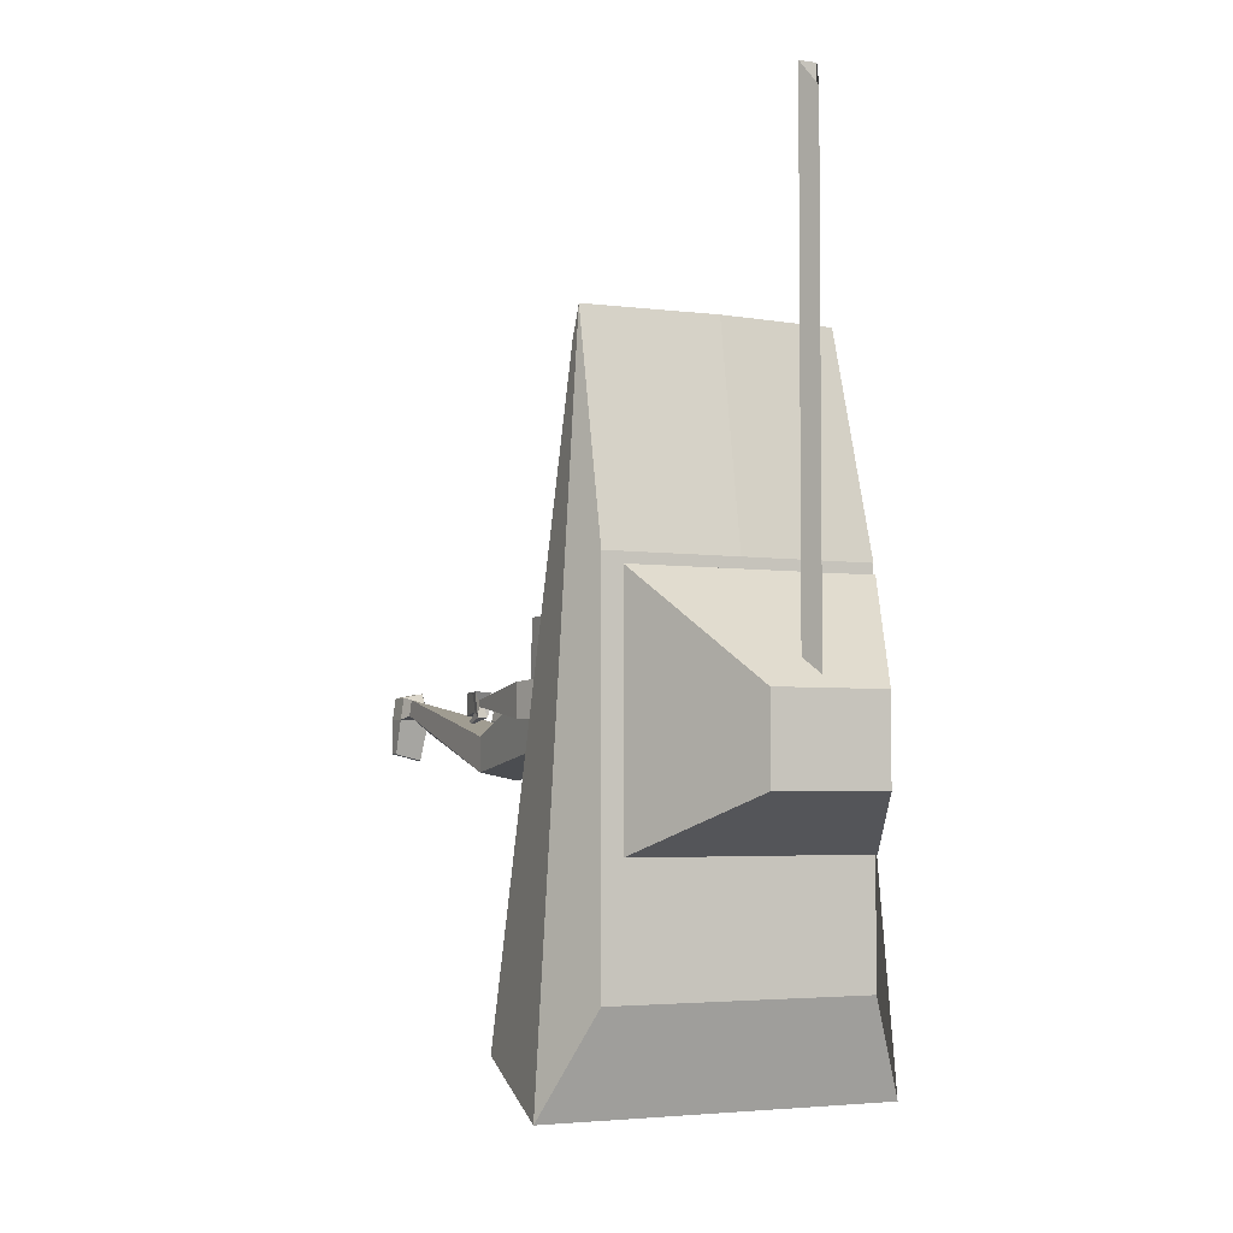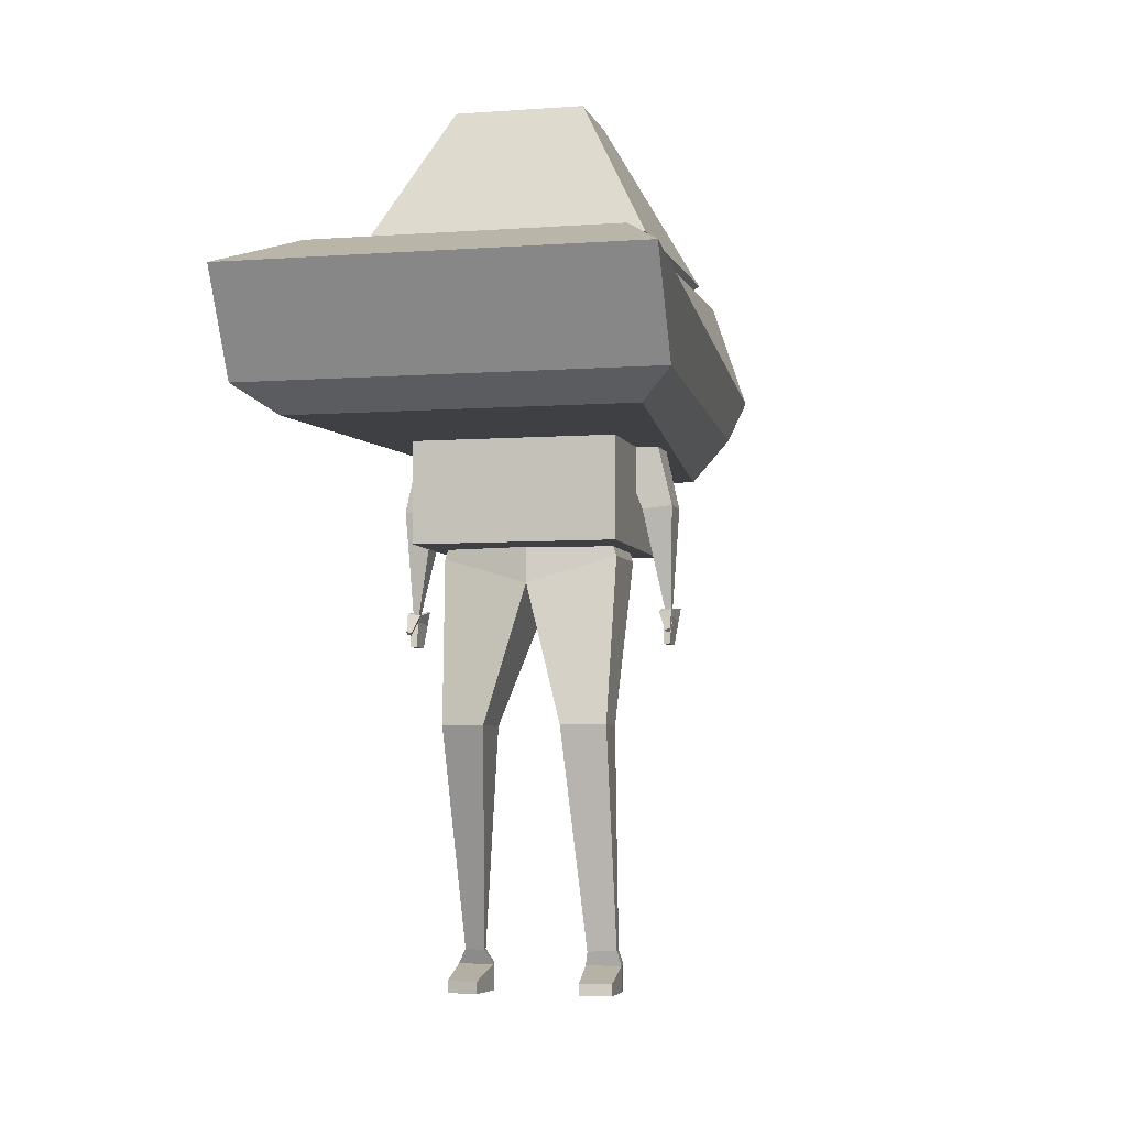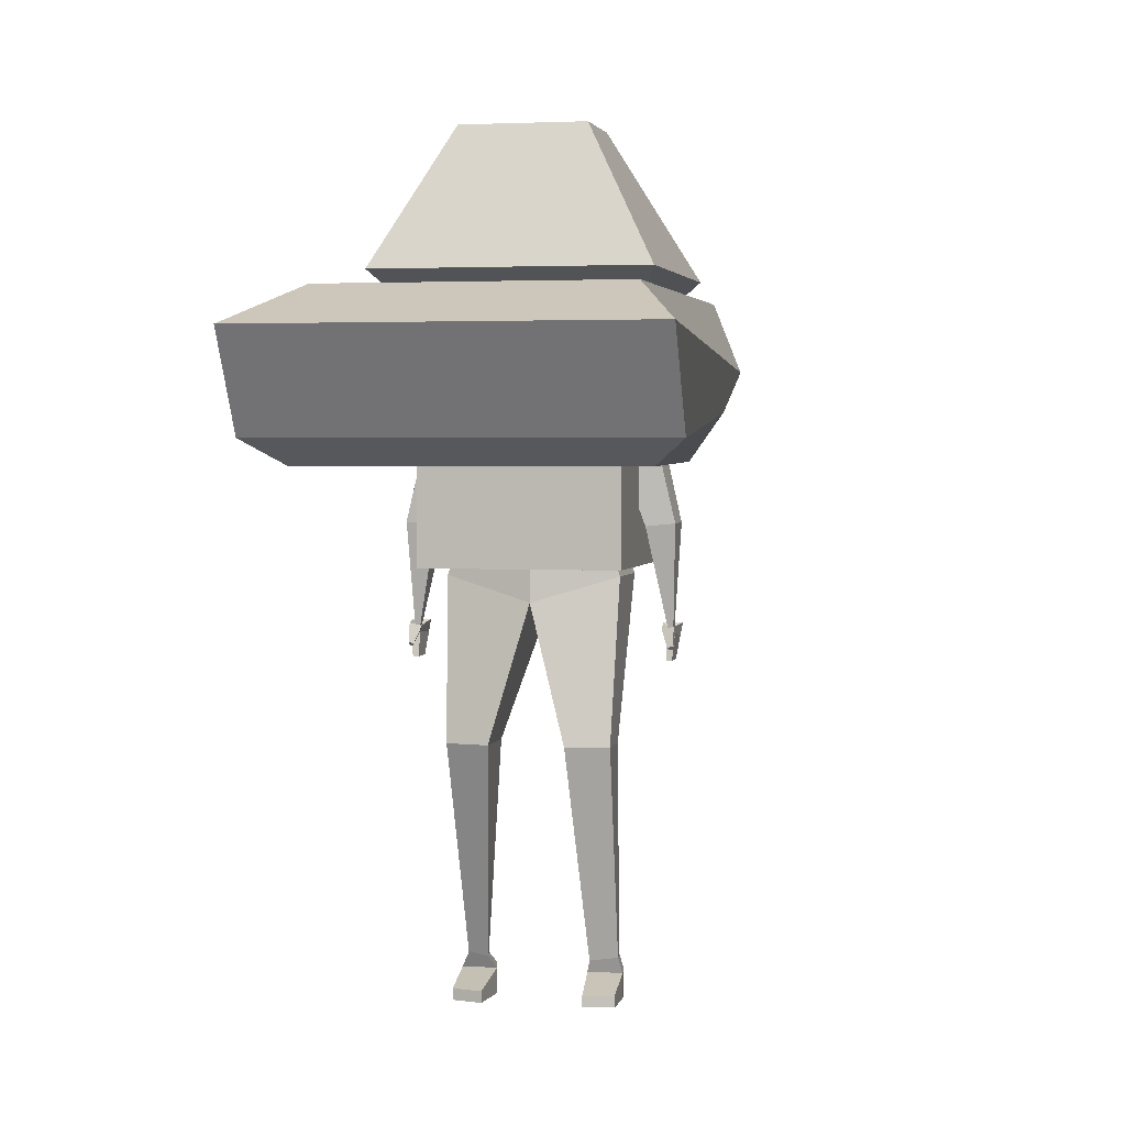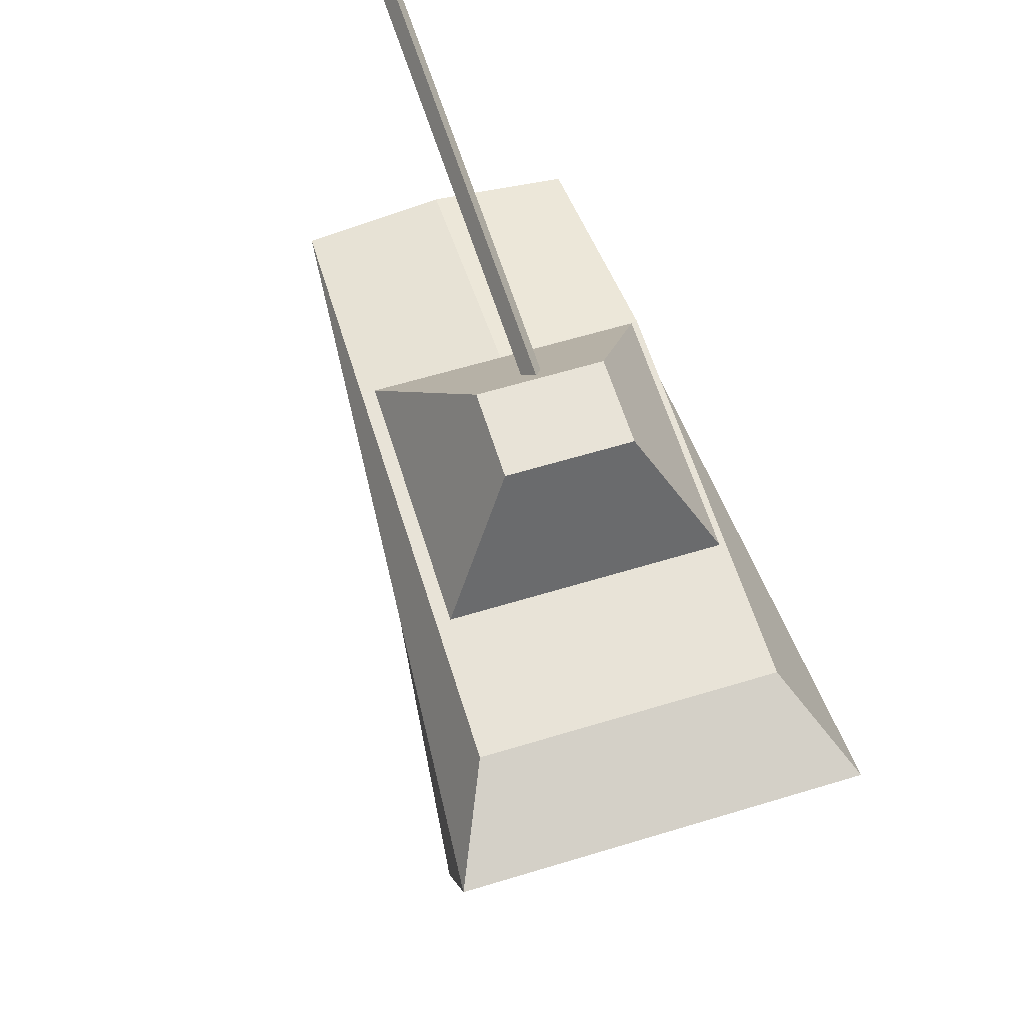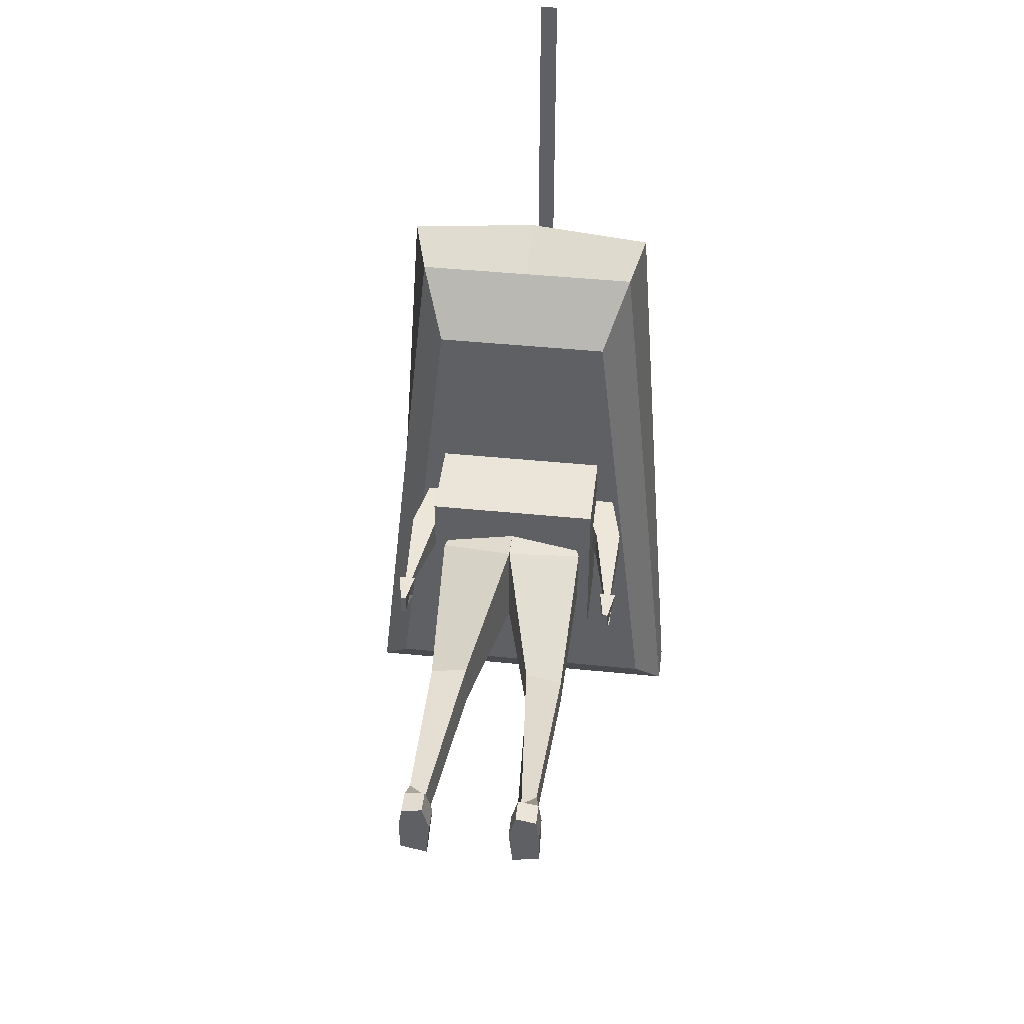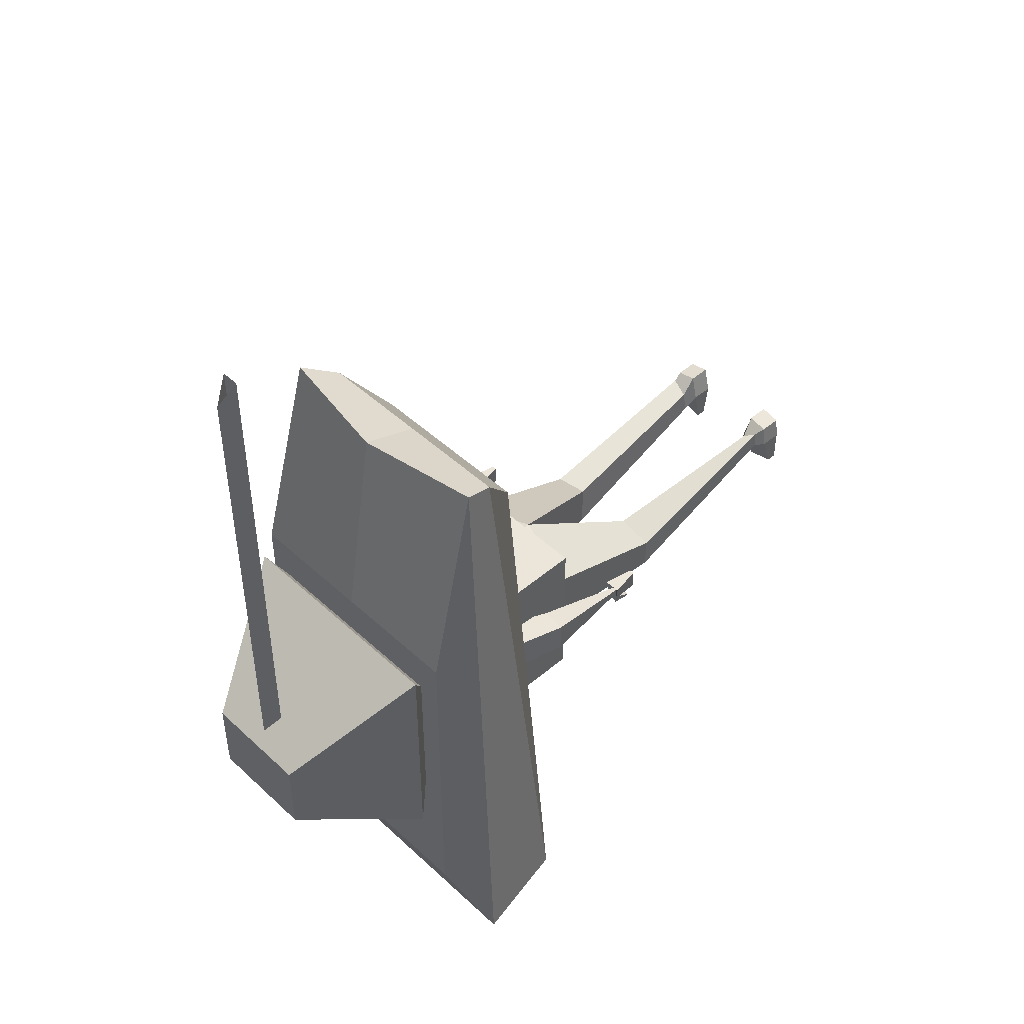
<metadata>
{"format":"obj","ext":"obj","renderer":"f3d","projection":"perspective","resolution":1024,"background":"white","views":[{"elev":-4.0,"azim":153.2,"up":"+Z"},{"elev":-5.0,"azim":-166.4,"up":"+Y"},{"elev":2.7,"azim":-167.9,"up":"+Y"},{"elev":61.5,"azim":162.8,"up":"+Y"},{"elev":44.5,"azim":6.7,"up":"+Z"},{"elev":47.2,"azim":-133.8,"up":"+Z"}]}
</metadata>
<code>
o tank
v -0.9376 0.8393 0.3349
v -0.7441 0.000707 0.4422
v -0.9376 0.8393 -0.08708
v -0.7391 0.000707 -0.3163
v -0.2225 1.07 0.2329
v -0.001948 -1.329 0.5844
v -0.8691 -1.093 0.4047
v -0.8638 -1.093 -0.3422
v -0.2225 1.07 0.004174
v -0.815 -2.731 -0.196
v -0.815 -2.731 -0.5888
v -0.379 -2.731 -0.1088
v -0.379 -2.731 -0.6759
v -0.5434 -5.059 0.3563
v -0.4633 -5.059 0.04619
v -0.7818 -5.059 0.3086
v -0.8188 -5.059 0.04948
v -0.7519 0.2408 0.38
v -0.7497 0.2408 -0.1065
v -1.065 0.7239 0.38
v -1.065 0.7239 -0.04202
v -1.126 0.4152 0.38
v -1.126 0.4152 -0.06723
v -1.263 -1.627 0.1563
v -1.263 -1.627 0.09096
v -1.316 -1.627 0.1563
v -1.316 -1.627 0.09096
v -1.257 -1.933 0.2433
v -1.257 -1.933 0.003931
v -1.317 -1.935 0.2433
v -1.317 -1.935 0.003931
v -1.359 -0.5822 0.3123
v -1.064 -0.6117 0.3123
v -1.359 -0.5822 -0.06512
v -1.064 -0.6117 -0.06512
v -0.5436 -5.316 0.3563
v -0.4635 -5.316 0.04619
v -0.782 -5.315 0.3086
v -0.819 -5.315 0.04948
v -0.5072 -5.2 -0.429
v -0.8179 -5.199 -0.3556
v -0.5075 -5.316 -0.429
v -0.8182 -5.315 -0.3555
v -0.5158 -4.915 -0.1082
v -0.7648 -4.915 0.09096
v -0.5651 -4.915 0.1218
v -0.742 -4.915 0.2776
v -0.3741 1.489 0.2148
v -0.3741 1.489 -0.01389
v -0.6902 -0.5461 0.4235
v -0.6851 -0.5461 -0.3292
v -0.4788 1.767 0.3989
v -0.4788 1.767 -0.001328
v -0.3683 2.365 0.3543
v -0.3683 2.365 -0.04598
v -0.3385 1.561 -0.249
v -0.3578 1.785 -0.249
v -0.3674 2.197 -0.246
v -0.2638 1.34 0.2053
v -0.2638 1.34 0.06384
v -1.216 -1.623 -0.021
v -1.341 -1.594 -0.02786
v -1.192 -1.571 0.2463
v -1.384 -1.573 0.2463
v -1.251 -1.681 0.03968
v -1.216 -1.705 0.2452
v -1.359 -1.707 0.2452
v -1.344 -1.659 0.03478
v -1.339 -1.814 -0.05512
v -1.338 -1.787 -0.08114
v -1.286 -1.799 -0.07829
v -1.3 -1.823 -0.05309
v 1 -1 -1
v 1 0.9999 -1
v 1 -1 1
v 1 0.9999 1
v -0.9999 -1 -1
v -0.9999 0.9999 -1
v -0.9999 -1 1
v -0.9999 0.9999 1
v 1 -1 -1
v 1 0.9999 -1
v 1 -1 1
v 1 0.9999 1
v -0.9999 -1 -1
v -0.9999 0.9999 -1
v -0.9999 -1 1
v -0.9999 0.9999 1
v 0.9376 0.8393 0.3349
v 0.7441 0.000707 0.4422
v 0.9376 0.8393 -0.08708
v 0.7391 0.000707 -0.3163
v 0 1.024 0.4627
v 0 0.000707 0.5592
v 0 0.9385 -0.2954
v 0 -0.009377 -0.4695
v 0 1.125 -0.02966
v 0.2225 1.07 0.2329
v 0.001948 -1.329 0.5844
v 0 -1.349 -0.5009
v 0.8691 -1.093 0.4047
v 0.8638 -1.093 -0.3422
v 0.2225 1.07 0.004174
v 0 1.125 0.3792
v 0.815 -2.731 -0.196
v 0.815 -2.731 -0.5888
v 0.379 -2.731 -0.1088
v 0.379 -2.731 -0.6759
v 0.5434 -5.059 0.3563
v 0.4633 -5.059 0.04619
v 0.7818 -5.059 0.3086
v 0.8188 -5.059 0.04948
v 0.7519 0.2408 0.38
v 0 0.3341 -0.4462
v 0.7497 0.2408 -0.1065
v 0 0.3316 0.5315
v 1.065 0.7239 0.38
v 1.065 0.7239 -0.04202
v 1.126 0.4152 0.38
v 1.126 0.4152 -0.06723
v 1.263 -1.627 0.1563
v 1.263 -1.627 0.09096
v 1.316 -1.627 0.1563
v 1.316 -1.627 0.09096
v 1.257 -1.933 0.2433
v 1.257 -1.933 0.003931
v 1.317 -1.935 0.2433
v 1.317 -1.935 0.003931
v 1.359 -0.5822 0.3123
v 1.064 -0.6117 0.3123
v 1.359 -0.5822 -0.06512
v 1.064 -0.6117 -0.06512
v 0.5436 -5.316 0.3563
v 0.4635 -5.316 0.04619
v 0.782 -5.315 0.3086
v 0.819 -5.315 0.04948
v 0.5072 -5.2 -0.429
v 0.8179 -5.199 -0.3556
v 0.5075 -5.316 -0.429
v 0.8182 -5.315 -0.3555
v 0.5158 -4.915 -0.1082
v 0.7648 -4.915 0.09096
v 0.5651 -4.915 0.1218
v 0.742 -4.915 0.2776
v 0 1.482 0.3737
v 0.3741 1.489 0.2148
v 0 1.372 -0.03516
v 0.3741 1.489 -0.01389
v 0 -0.6641 0.5718
v 0 -0.6792 -0.4852
v 0.6902 -0.5461 0.4235
v 0.6851 -0.5461 -0.3292
v 0 1.81 0.5452
v 0.4788 1.767 0.3989
v 0 1.371 0.2958
v 0.4788 1.767 -0.001328
v 0 2.54 0.5483
v 0.3683 2.365 0.3543
v 0 2.54 -0.03213
v 0.3683 2.365 -0.04598
v 0.3385 1.561 -0.249
v 0 1.473 -0.2721
v 0.3578 1.785 -0.249
v 0 1.807 -0.2721
v 0.3674 2.197 -0.246
v 0 2.356 -0.2691
v 0.2638 1.34 0.2053
v 0.2638 1.34 0.06384
v 0 1.371 0.04291
v 1.216 -1.623 -0.021
v 1.341 -1.594 -0.02786
v 1.192 -1.571 0.2463
v 1.384 -1.573 0.2463
v 1.251 -1.681 0.03968
v 1.216 -1.705 0.2452
v 1.359 -1.707 0.2452
v 1.344 -1.659 0.03478
v 1.339 -1.814 -0.05512
v 1.338 -1.787 -0.08114
v 1.286 -1.799 -0.07829
v 1.3 -1.823 -0.05309
v -1 -1 -1
v -1 0.9999 -1
v -1 -1 1
v -1 0.9999 1
v 0.9999 -1 -1
v 0.9999 0.9999 -1
v 0.9999 -1 1
v 0.9999 0.9999 1
v -1 -1 -1
v -1 0.9999 -1
v -1 -1 1
v -1 0.9999 1
v 0.9999 -1 -1
v 0.9999 0.9999 -1
v 0.9999 -1 1
v 0.9999 0.9999 1
f 3 1 5 9
f 19 3 95 114
f 149 50 7 6
f 3 19 23 21
f 116 93 1 18
f 51 150 100 8
f 50 51 8 7
f 7 8 11 10
f 1 93 104 5
f 95 3 9 97
f 59 155 145 48
f 45 44 15 17
f 6 7 10 12
f 8 100 13 11
f 100 6 12 13
f 15 14 36 37
f 44 46 14 15
f 47 45 17 16
f 46 47 16 14
f 94 116 18 2
f 2 18 19 4
f 4 19 114 96
f 22 20 21 23
f 18 1 20 22
f 1 3 21 20
f 33 32 26 24
f 68 65 29 31
f 32 34 27 26
f 34 35 25 27
f 35 33 24 25
f 29 28 30 31
f 65 66 28 29
f 66 67 30 28
f 67 68 31 30
f 19 18 33 35
f 23 19 35 34
f 22 23 34 32
f 18 22 32 33
f 36 38 39 37
f 16 17 39 38
f 14 16 38 36
f 15 37 42 40
f 41 40 42 43
f 17 15 40 41
f 39 17 41 43
f 37 39 43 42
f 12 10 47 46
f 10 11 45 47
f 13 12 46 44
f 11 13 44 45
f 49 48 52 53
f 60 59 48 49
f 169 60 49 147
f 2 4 51 50
f 4 96 150 51
f 94 2 50 149
f 53 52 54 55
f 48 145 153 52
f 53 55 58 57
f 54 157 159 55
f 52 153 157 54
f 49 53 57 56
f 162 56 57 164
f 164 57 58 166
f 55 159 166 58
f 147 49 56 162
f 97 9 60 169
f 9 5 59 60
f 5 104 155 59
f 26 27 62 64
f 24 26 64 63
f 25 24 63 61
f 27 25 61 62
f 64 62 68 67
f 63 64 67 66
f 61 63 66 65
f 62 61 71 70
f 70 71 72 69
f 68 62 70 69
f 61 65 72 71
f 65 68 69 72
f 73 74 76 75
f 75 76 80 79
f 79 80 78 77
f 77 78 74 73
f 75 79 77 73
f 80 76 74 78
f 81 82 84 83
f 83 84 88 87
f 87 88 86 85
f 85 86 82 81
f 83 87 85 81
f 88 84 82 86
f 91 103 98 89
f 115 114 95 91
f 149 99 101 151
f 91 118 120 115
f 116 113 89 93
f 152 102 100 150
f 151 101 102 152
f 101 105 106 102
f 89 98 104 93
f 95 97 103 91
f 167 146 145 155
f 142 112 110 141
f 99 107 105 101
f 102 106 108 100
f 100 108 107 99
f 110 134 133 109
f 141 110 109 143
f 144 111 112 142
f 143 109 111 144
f 94 90 113 116
f 90 92 115 113
f 92 96 114 115
f 119 120 118 117
f 113 119 117 89
f 89 117 118 91
f 130 121 123 129
f 177 128 126 174
f 129 123 124 131
f 131 124 122 132
f 132 122 121 130
f 126 128 127 125
f 174 126 125 175
f 175 125 127 176
f 176 127 128 177
f 115 132 130 113
f 120 131 132 115
f 119 129 131 120
f 113 130 129 119
f 133 134 136 135
f 111 135 136 112
f 109 133 135 111
f 110 137 139 134
f 138 140 139 137
f 112 138 137 110
f 136 140 138 112
f 134 139 140 136
f 107 143 144 105
f 105 144 142 106
f 108 141 143 107
f 106 142 141 108
f 148 156 154 146
f 168 148 146 167
f 169 147 148 168
f 90 151 152 92
f 92 152 150 96
f 94 149 151 90
f 156 160 158 154
f 146 154 153 145
f 156 163 165 160
f 158 160 159 157
f 154 158 157 153
f 148 161 163 156
f 162 164 163 161
f 164 166 165 163
f 160 165 166 159
f 147 162 161 148
f 97 169 168 103
f 103 168 167 98
f 98 167 155 104
f 123 173 171 124
f 121 172 173 123
f 122 170 172 121
f 124 171 170 122
f 173 176 177 171
f 172 175 176 173
f 170 174 175 172
f 171 179 180 170
f 179 178 181 180
f 177 178 179 171
f 170 180 181 174
f 174 181 178 177
f 182 184 185 183
f 184 188 189 185
f 188 186 187 189
f 186 182 183 187
f 184 182 186 188
f 189 187 183 185
f 190 192 193 191
f 192 196 197 193
f 196 194 195 197
f 194 190 191 195
f 192 190 194 196
f 197 195 191 193
o Turret
v -0.1 2.9 0.4226
v -0.1 2.9 5.964
v -1.217 1.625 -0.9347
v -0.6364 3.25 -0.7944
v -1.217 1.625 0.9347
v -0.6364 3.25 0.135
v -1.383 1.845 1.315
v -1.383 1.845 -1.405
v 0 2.9 0.4226
v 0 3.1 0.25
v 0 2.9 5.964
v 0 3.1 5.689
v 0.1 2.9 0.4226
v 0 3.25 -0.7944
v 0.1 2.9 5.964
v 0 1.625 -0.9347
v 0 1.625 0.9347
v 0 3.25 0.135
v 1.217 1.625 -0.9347
v 0.6364 3.25 -0.7944
v 1.217 1.625 0.9347
v 0.6364 3.25 0.135
v 0 1.845 -1.405
v 0 1.845 1.315
v 1.383 1.845 1.315
v 1.383 1.845 -1.405
f 209 207 198 199
f 204 203 201 205
f 221 215 203 204
f 208 199 198 206
f 205 201 211 220
f 214 202 200 213
f 203 215 211 201
f 200 205 220 213
f 214 221 204 202
f 202 204 205 200
f 209 212 210 207
f 222 223 217 219
f 221 222 219 215
f 208 206 210 212
f 223 220 211 217
f 214 213 216 218
f 219 217 211 215
f 216 213 220 223
f 214 218 222 221
f 218 216 223 222
o Hull
v -1.661 0 -2.922
v -1.501 1.625 -2.777
v -1.006 0 2.933
v -1.501 1.625 1.456
v -1.43 0.992 3.904
v -2 1.222 -3.875
v -1.28 0.5431 3.626
v -2 0.2486 -3.327
v 0 0 -2.922
v 0 1.625 -2.777
v 0 0 2.933
v 0 1.625 1.456
v 1.661 0 -2.922
v 1.501 1.625 -2.777
v 1.006 0 2.933
v 1.501 1.625 1.456
v 0 1.222 -3.875
v 0 1.222 3.875
v 1.43 0.992 3.904
v 2 1.222 -3.875
v 0 0.5431 3.626
v 1.28 0.5431 3.626
v 2 0.2486 -3.327
v 0 0.2486 -3.327
f 241 235 227 228
f 228 227 225 229
f 229 225 233 240
f 234 226 224 232
f 227 235 233 225
f 231 229 240 247
f 230 228 229 231
f 244 241 228 230
f 234 244 230 226
f 226 230 231 224
f 224 231 247 232
f 241 242 239 235
f 242 243 237 239
f 243 240 233 237
f 234 232 236 238
f 239 237 233 235
f 246 247 240 243
f 245 246 243 242
f 244 245 242 241
f 234 238 245 244
f 238 236 246 245
f 236 232 247 246

</code>
